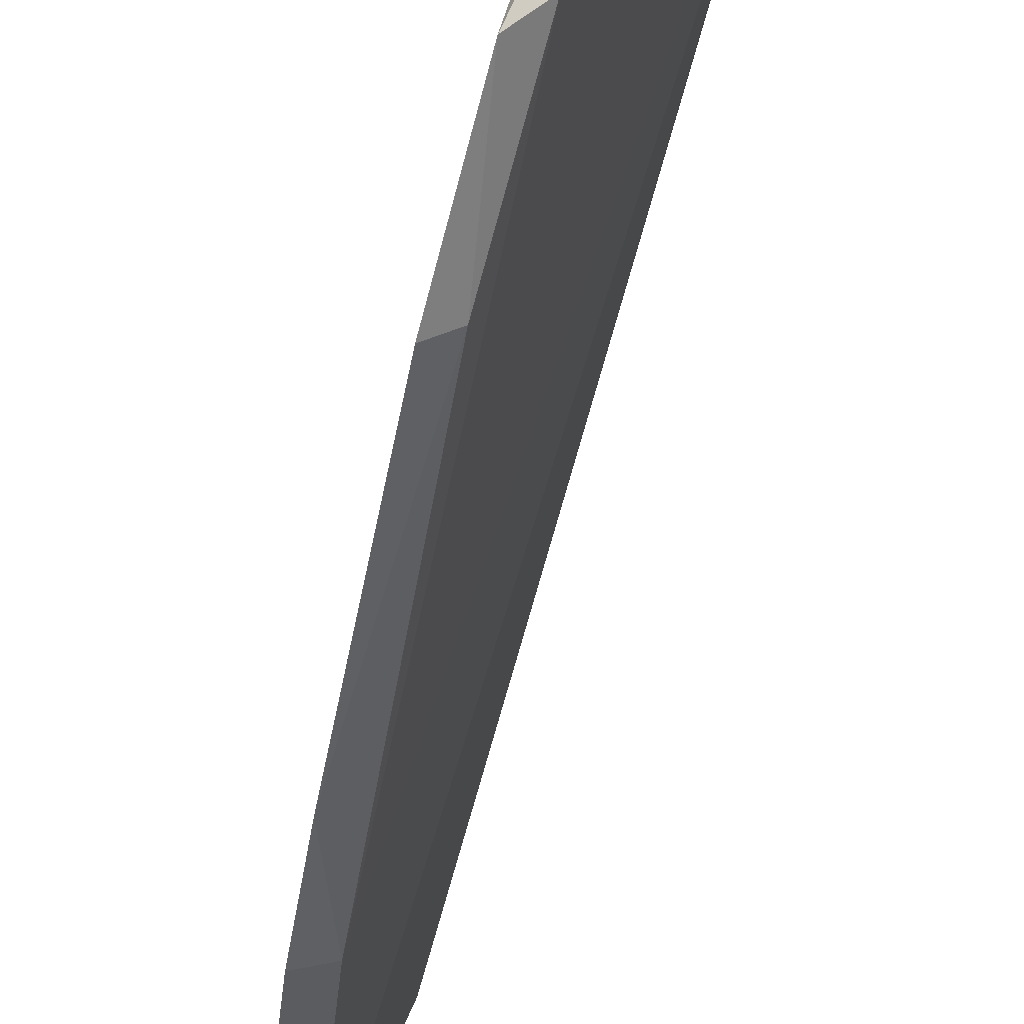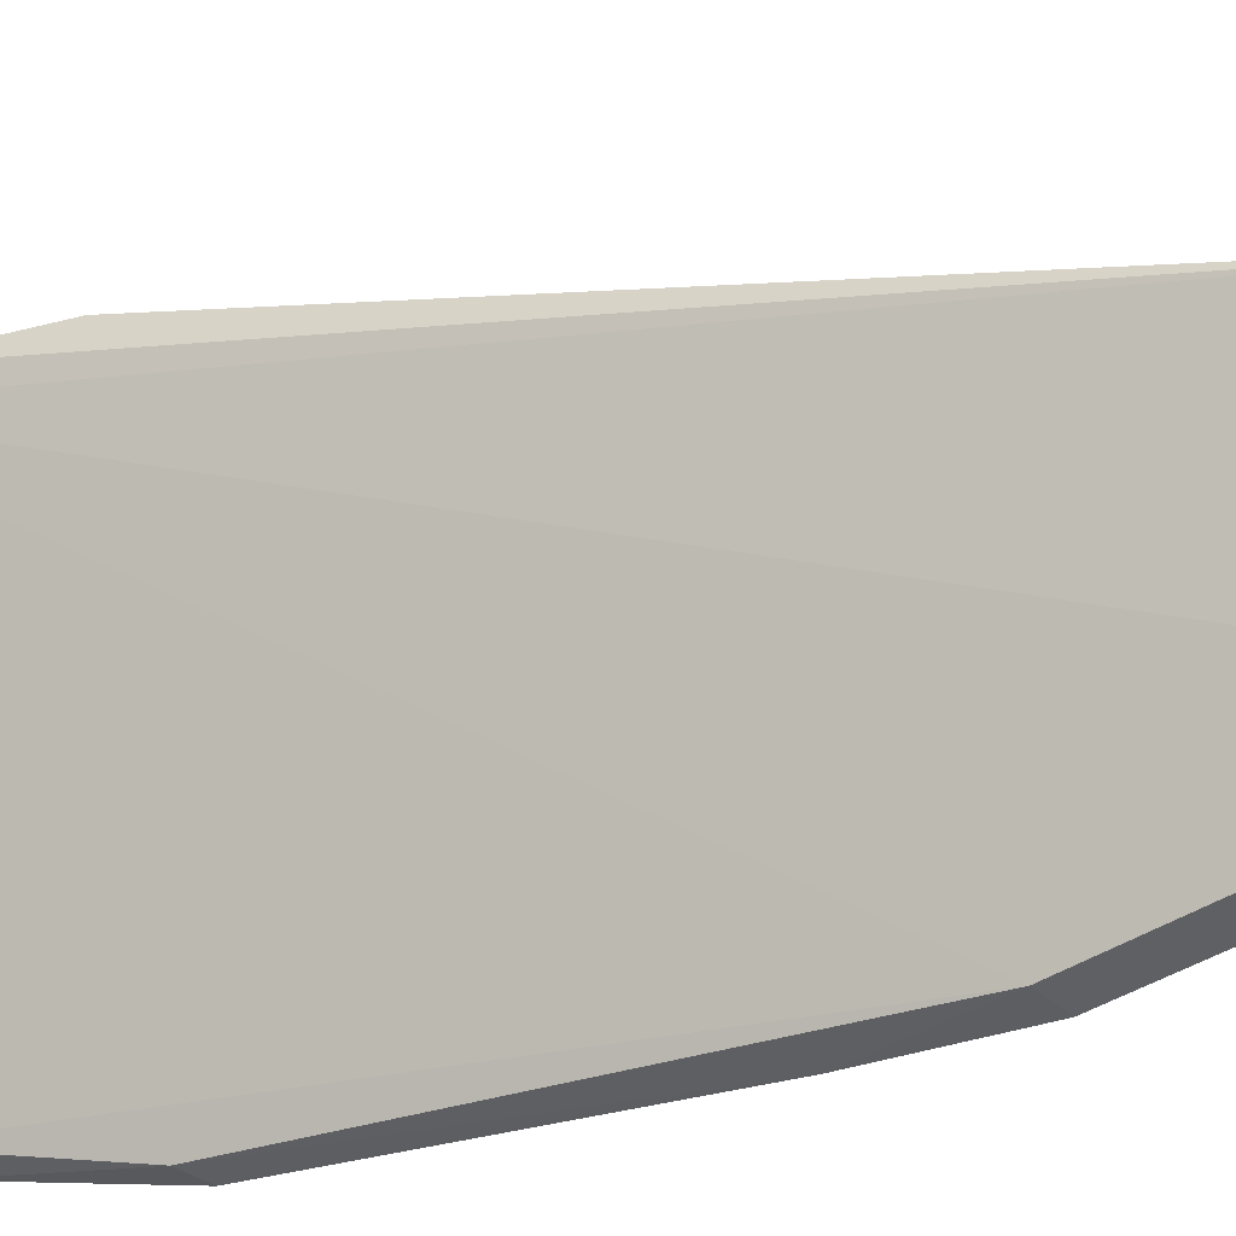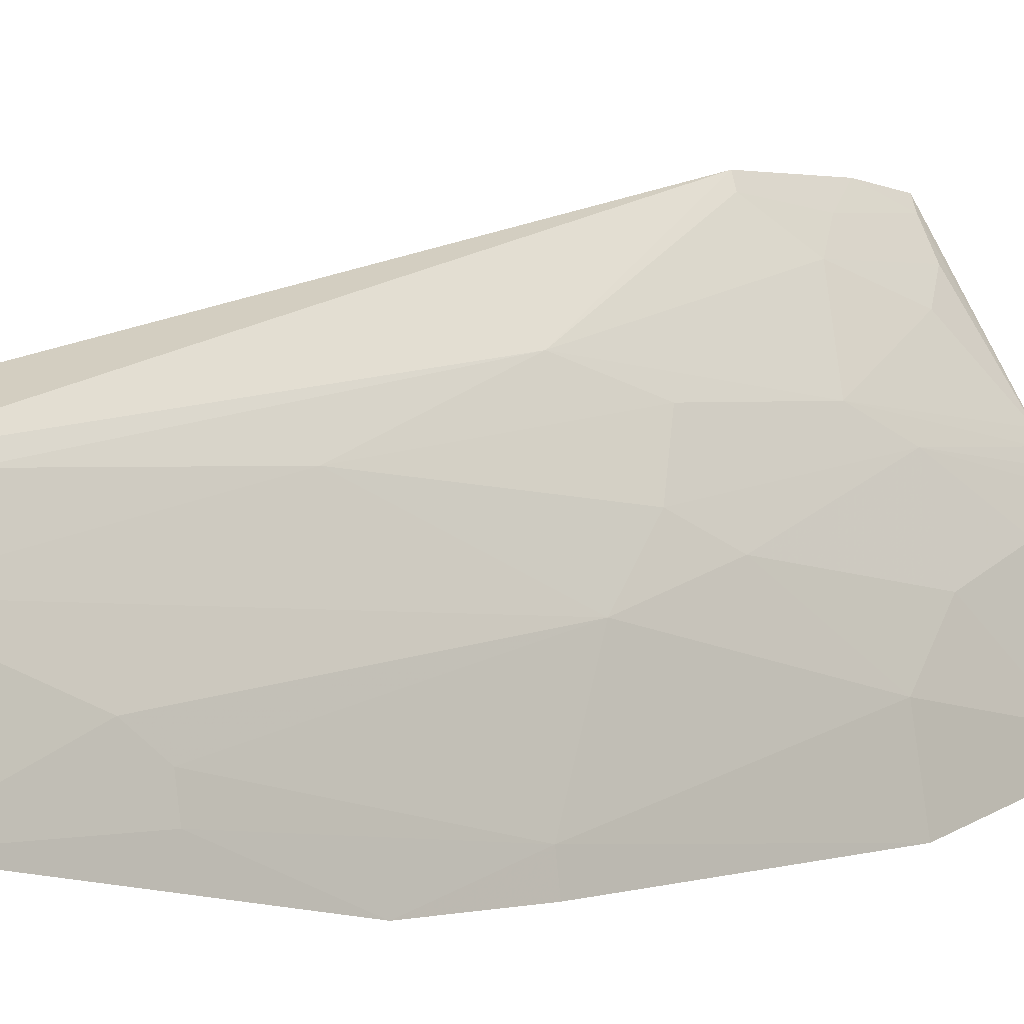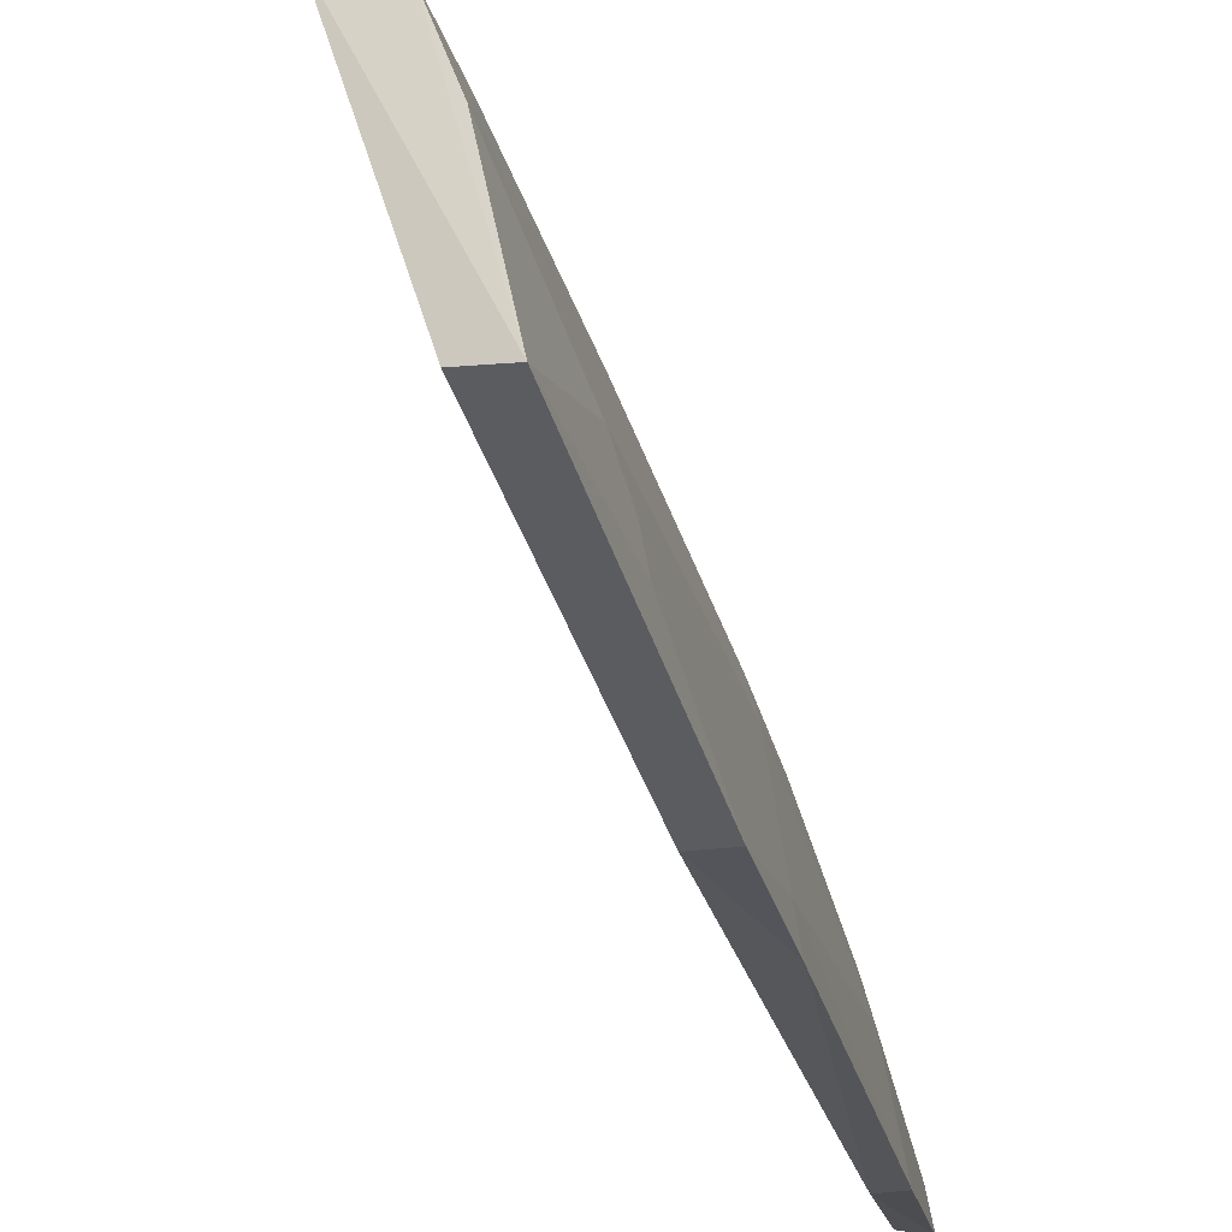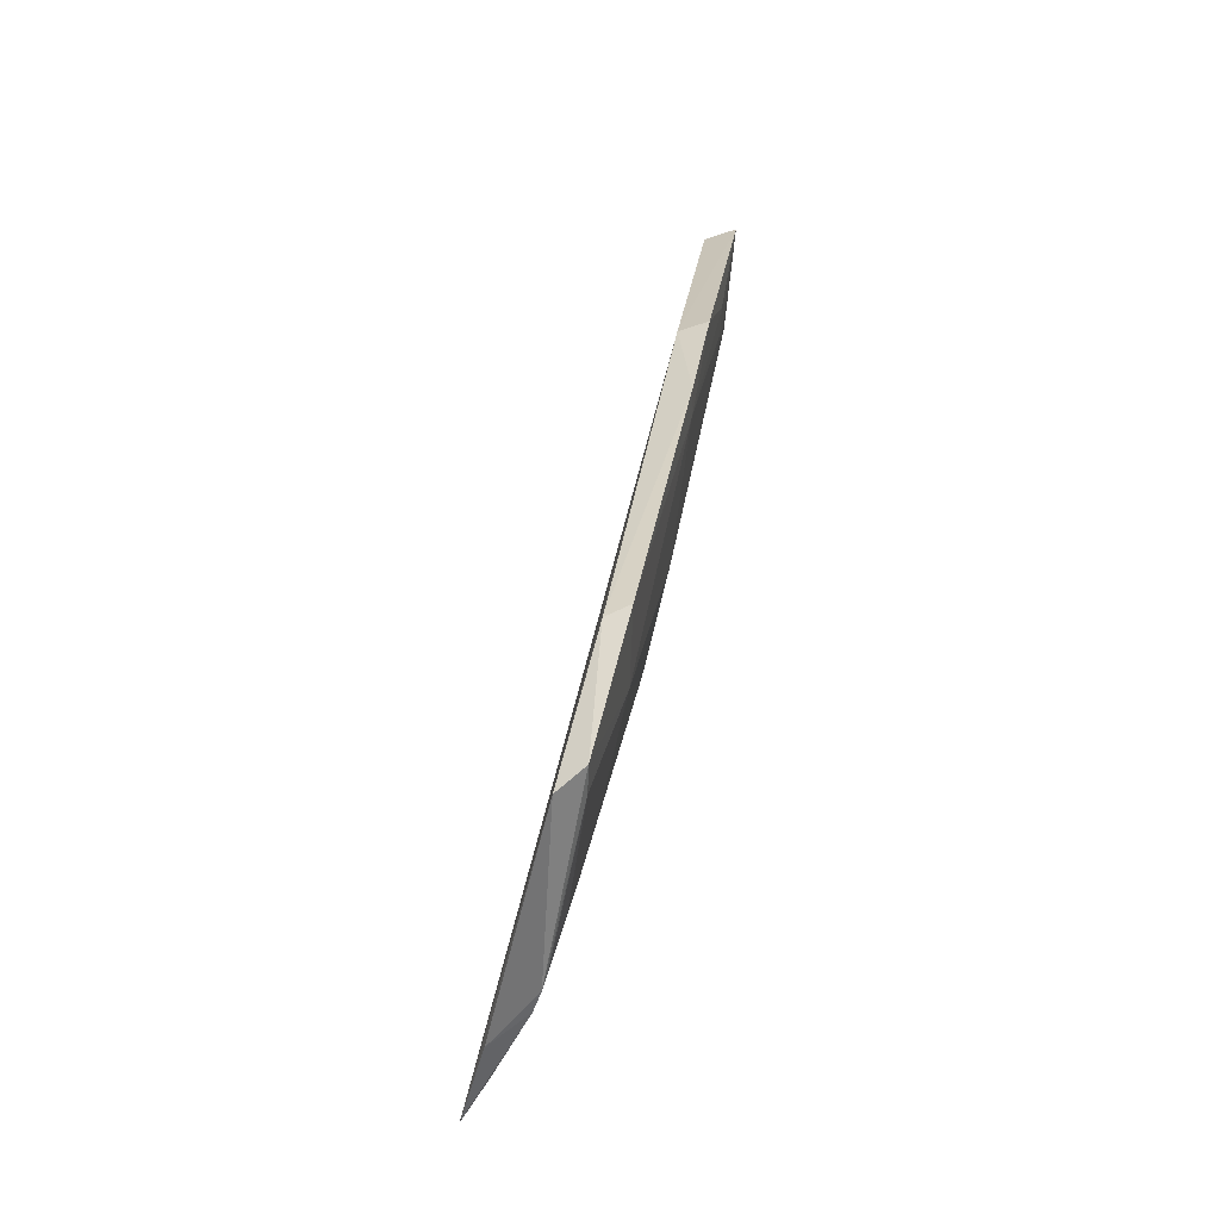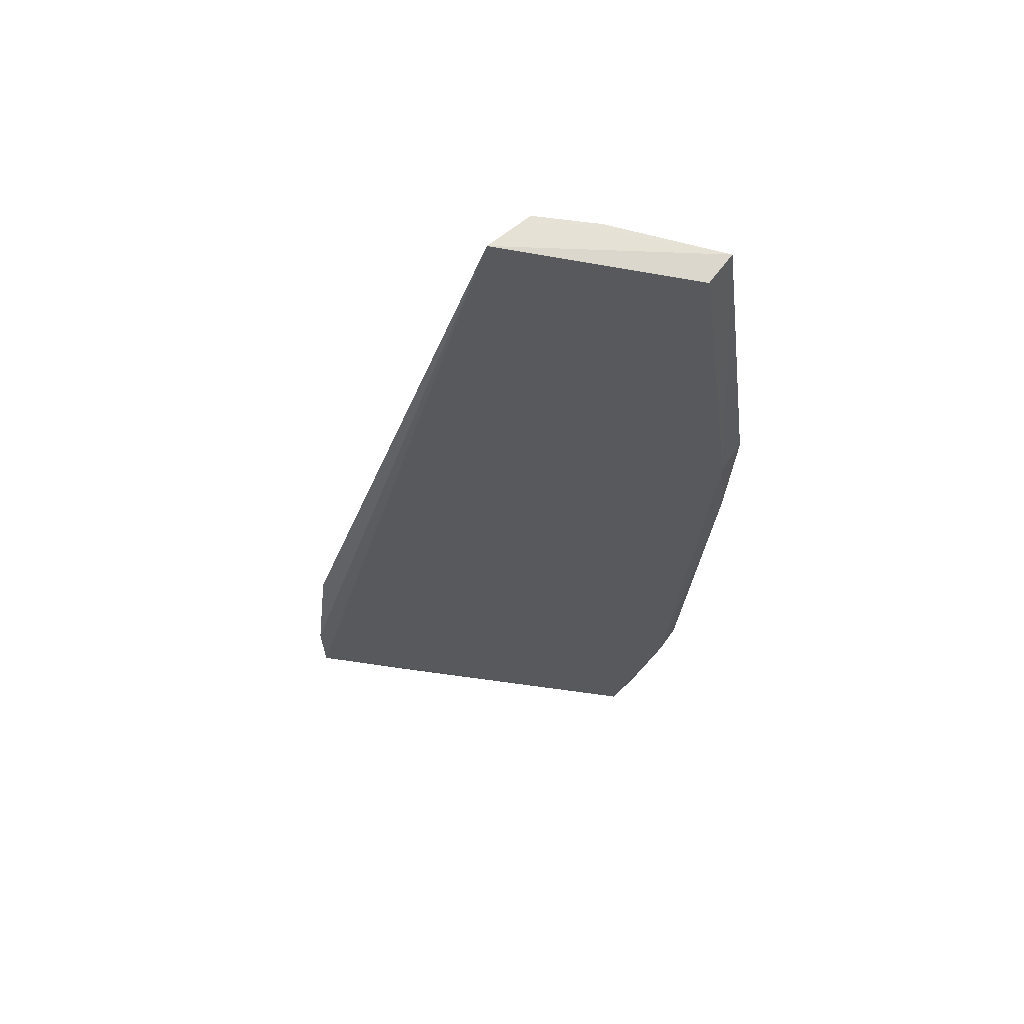
<metadata>
{"format":"obj","ext":"obj","renderer":"f3d","projection":"perspective","resolution":1024,"background":"white","views":[{"elev":-50.4,"azim":179.6,"up":"+Y"},{"elev":-30.5,"azim":-54.7,"up":"+Y"},{"elev":2.4,"azim":55.4,"up":"+Y"},{"elev":-26.3,"azim":22.3,"up":"+Y"},{"elev":-53.4,"azim":8.2,"up":"+Z"},{"elev":69.2,"azim":-61.7,"up":"+Z"}]}
</metadata>
<code>
v 0.06925 0.0274 0.1572
v 0.07307 0.01359 0.1574
v 0.06132 0.01323 0.08873
v 0.04894 0.03968 0.08833
v 0.0656 0.02892 0.1574
v 0.05865 0.02917 0.1009
v 0.06592 0.02006 0.12
v 0.05217 0.04033 0.1026
v 0.06816 0.009148 0.1338
v 0.0567 0.02572 0.08574
v 0.07089 0.01771 0.1465
v 0.06596 0.02681 0.1345
v 0.04973 0.0403 0.09292
v 0.06909 0.008587 0.1247
v 0.0704 0.01406 0.1573
v 0.05954 0.01181 0.08747
v 0.05395 0.03363 0.09125
v 0.06119 0.02003 0.09601
v 0.07105 0.02263 0.1573
v 0.06354 0.0246 0.1152
v 0.06131 0.03153 0.12
v 0.07059 0.008811 0.1341
v 0.06354 0.01544 0.1008
v 0.06875 0.01095 0.1247
v 0.06277 0.009037 0.09995
v 0.06174 0.01089 0.08864
v 0.05198 0.03201 0.08748
v 0.05177 0.03597 0.08885
v 0.05581 0.02767 0.08598
v 0.05876 0.02227 0.08881
v 0.06855 0.02707 0.1513
v 0.06345 0.02235 0.1105
v 0.05423 0.03602 0.09846
v 0.06112 0.02918 0.1128
v 0.07138 0.0133 0.144
v 0.07095 0.01564 0.1441
v 0.06471 0.008735 0.1006
v 0.04992 0.0386 0.08874
v 0.05639 0.02676 0.08646
v 0.05714 0.0249 0.08619
v 0.0586 0.02689 0.09605
v 0.05308 0.03922 0.1029
v 0.05196 0.03839 0.09598
f 5 2 1
f 8 5 1
f 13 4 5
f 13 5 8
f 15 9 2
f 15 2 5
f 15 5 4
f 15 4 9
f 16 9 4
f 19 1 2
f 19 2 11
f 19 11 7
f 19 7 12
f 20 12 7
f 21 8 1
f 22 2 9
f 22 9 14
f 23 3 18
f 24 22 14
f 24 23 7
f 25 14 9
f 25 9 16
f 26 16 10
f 26 10 3
f 26 25 16
f 26 3 23
f 27 16 4
f 27 10 16
f 29 17 6
f 29 28 17
f 29 27 4
f 29 10 27
f 30 18 3
f 31 19 12
f 31 1 19
f 31 21 1
f 31 12 21
f 32 20 7
f 32 23 18
f 32 7 23
f 33 17 28
f 33 21 6
f 33 6 17
f 34 20 6
f 34 6 21
f 34 21 12
f 34 12 20
f 35 2 22
f 35 22 24
f 36 24 7
f 36 7 11
f 36 35 24
f 36 11 2
f 36 2 35
f 37 24 14
f 37 23 24
f 37 26 23
f 37 14 25
f 37 25 26
f 38 4 13
f 38 29 4
f 38 28 29
f 39 29 6
f 39 10 29
f 40 30 3
f 40 3 10
f 41 32 18
f 41 18 30
f 41 6 20
f 41 20 32
f 41 30 40
f 41 40 10
f 41 39 6
f 41 10 39
f 42 8 21
f 42 21 33
f 43 38 13
f 43 13 8
f 43 8 42
f 43 42 33
f 43 33 28
f 43 28 38

</code>
